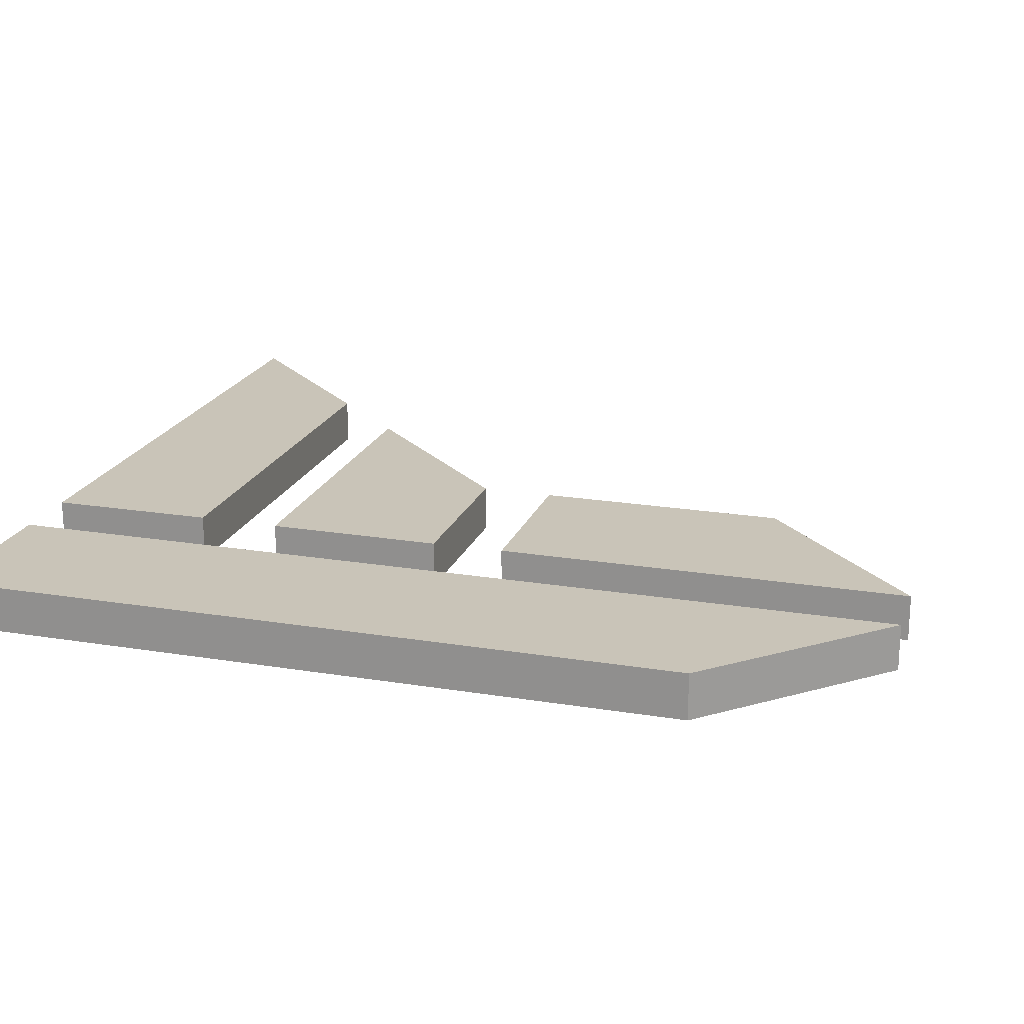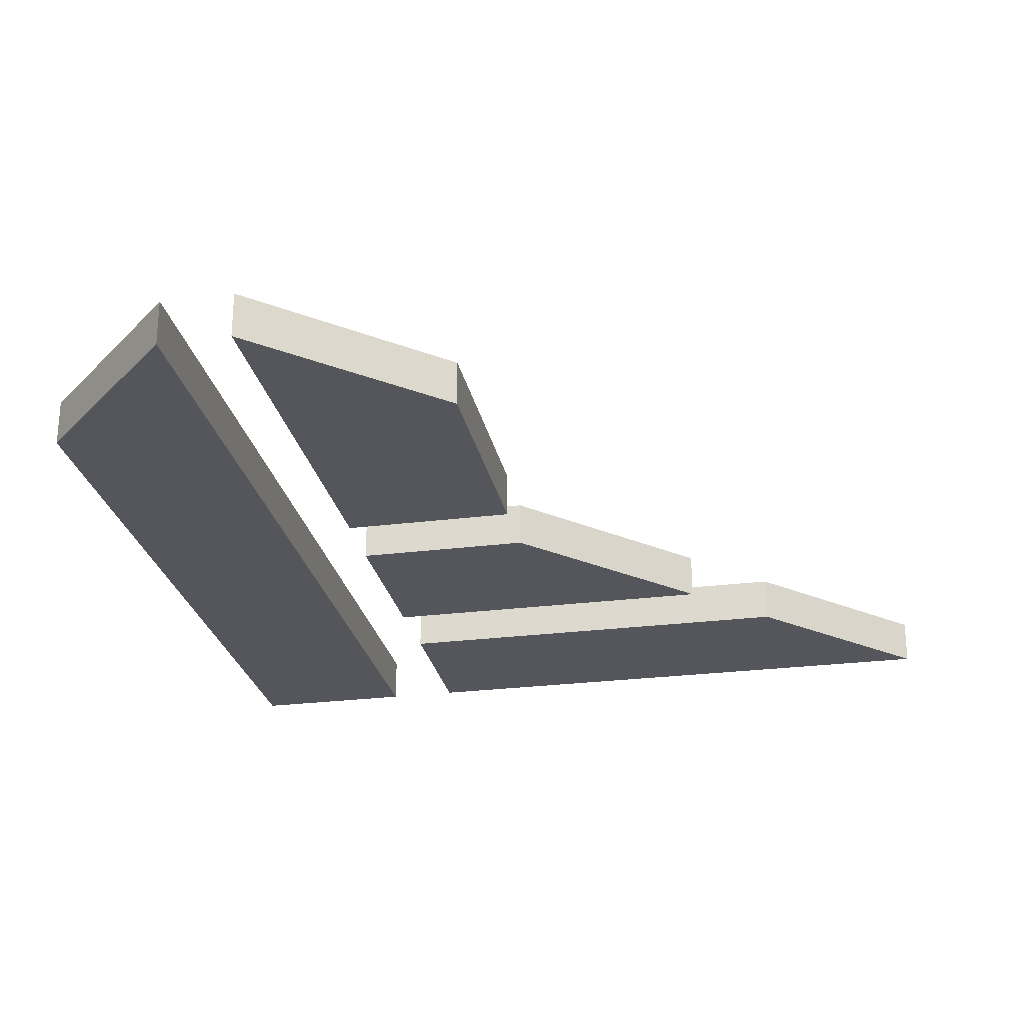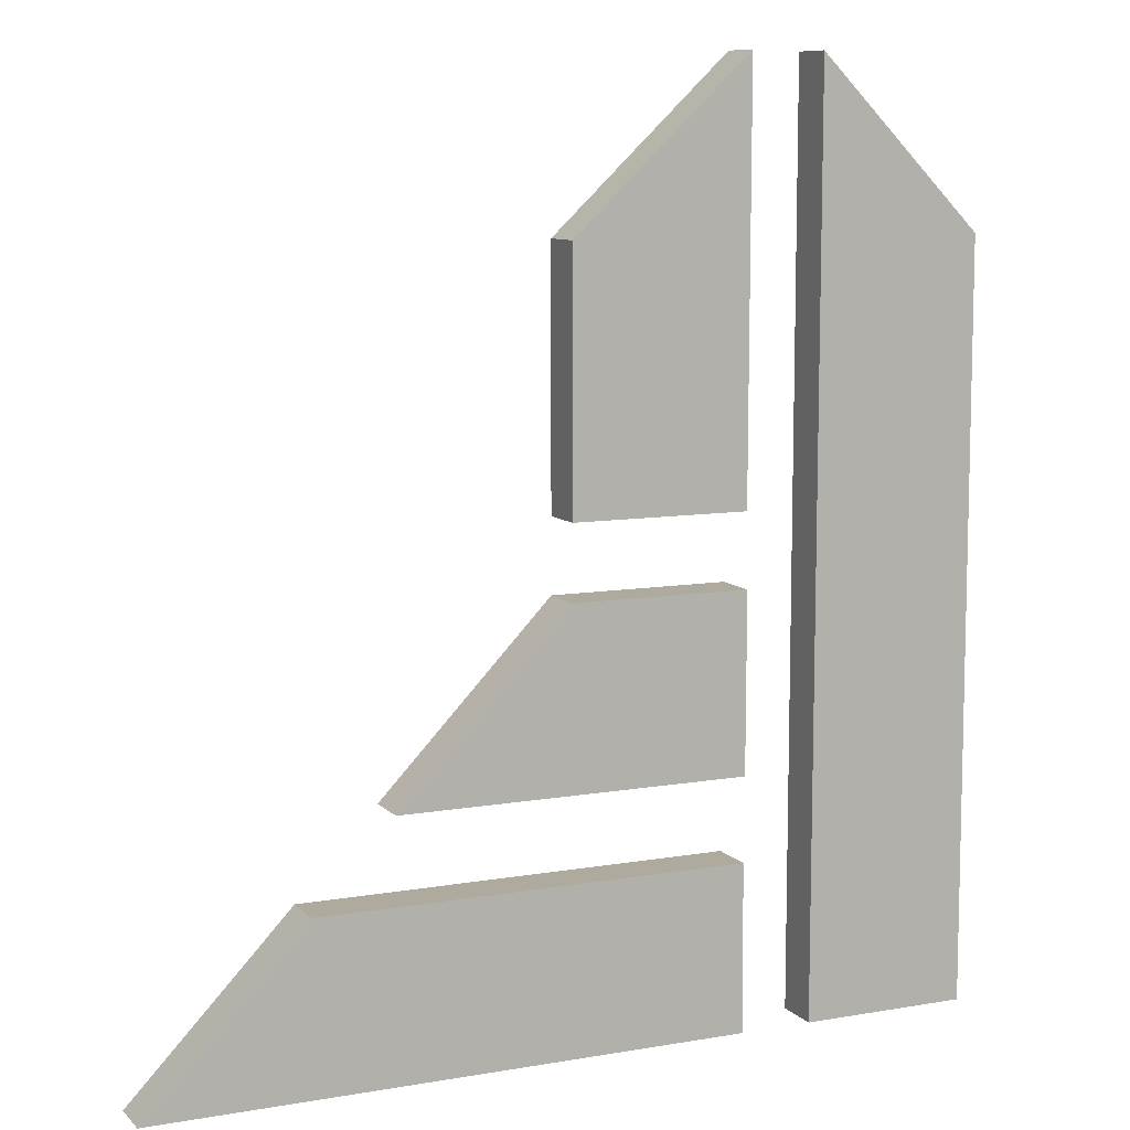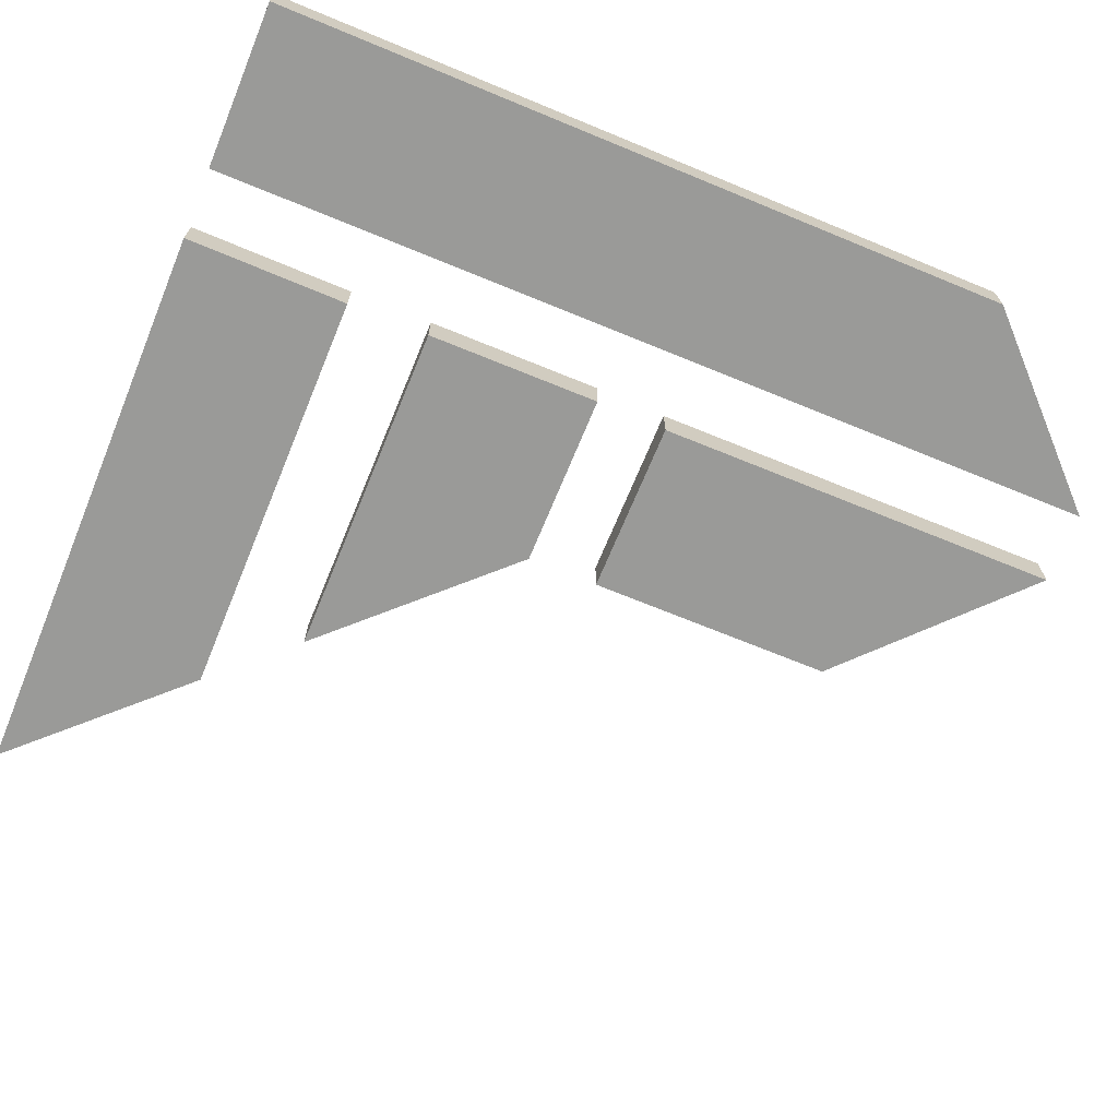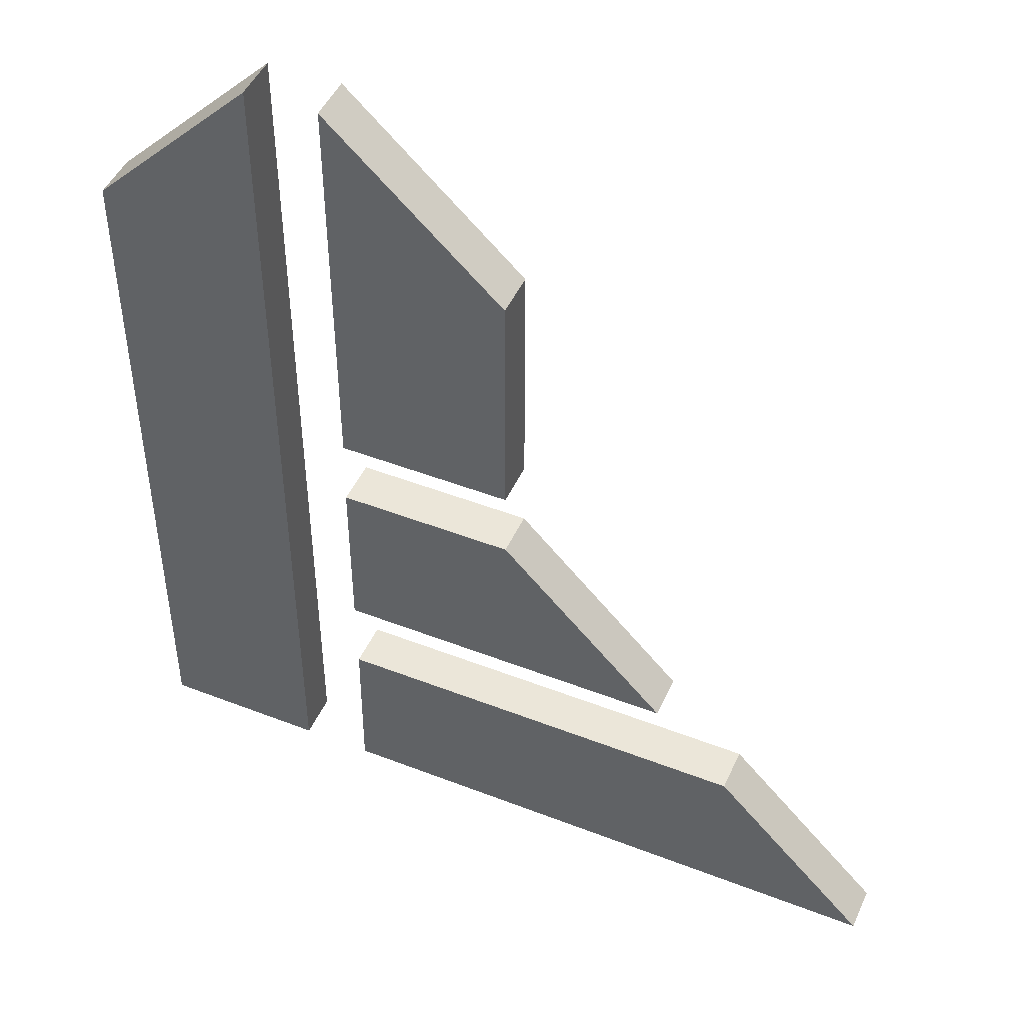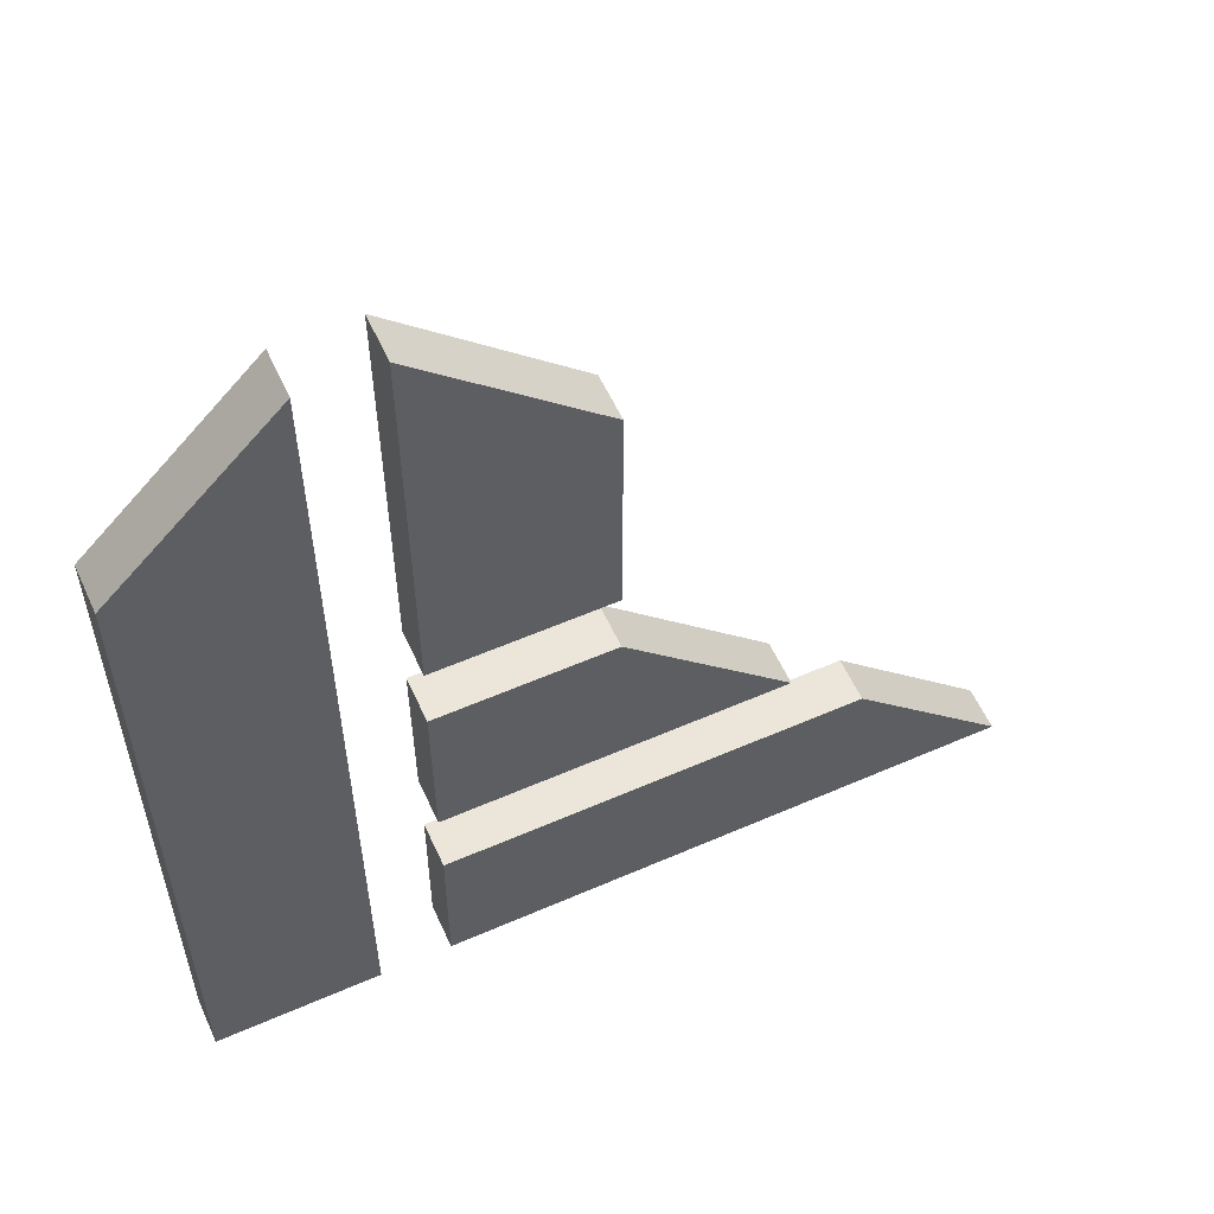
<metadata>
{"format":"obj","ext":"obj","renderer":"f3d","projection":"perspective","resolution":1024,"background":"white","views":[{"elev":20.2,"azim":-73.0,"up":"+Y"},{"elev":-26.3,"azim":11.3,"up":"+Y"},{"elev":9.3,"azim":155.5,"up":"+Z"},{"elev":-69.2,"azim":-112.4,"up":"+Y"},{"elev":47.4,"azim":23.7,"up":"+Z"},{"elev":57.5,"azim":-24.4,"up":"+Z"}]}
</metadata>
<code>
o FRB_Orange_Plane.001
v -0.1093 0 0.06
v 0.06 0 0.06
v 0.06 0 0.3
v -0.11 0 0.46
v -0.1093 0.0445 0.06
v 0.06 0.0445 0.06
v 0.06 0.0445 0.3
v -0.11 0.0445 0.46
f 2 3 4 1
f 6 5 8 7
f 2 1 5 6
f 3 2 6 7
f 4 3 7 8
f 1 4 8 5
o FRB_Grey.001_Plane.002
v -0.1102 0 -0.18
v 0.224 0 -0.18
v 0.0599 0 -0.01
v -0.1105 0 -0.01
v -0.1102 0.0445 -0.18
v 0.224 0.0445 -0.18
v 0.0599 0.0445 -0.01
v -0.1105 0.0445 -0.01
f 9 10 11 12
f 13 16 15 14
f 10 9 13 14
f 11 10 14 15
f 12 11 15 16
f 9 12 16 13
o FRB_Anthrazit_Plane.003
v -0.1105 0 -0.42
v -0.1095 0 -0.26
v 0.4543 0 -0.42
v 0.3002 0 -0.26
v -0.1105 0.0445 -0.42
v -0.1095 0.0445 -0.26
v 0.4543 0.0445 -0.42
v 0.3002 0.0445 -0.26
f 17 19 20 18
f 21 22 24 23
f 20 24 22 18
f 17 21 23 19
f 18 22 21 17
f 19 23 24 20
o FRB_Grey.002_Plane.004
v -0.3404 0 -0.42
v -0.1796 0 -0.42
v -0.1804 0 0.46
v -0.3396 0 0.3
v -0.3404 0.0445 -0.42
v -0.1796 0.0445 -0.42
v -0.1804 0.0445 0.46
v -0.3396 0.0445 0.3
f 26 27 28 25
f 30 29 32 31
f 27 31 32 28
f 25 29 30 26
f 26 30 31 27
f 28 32 29 25

</code>
